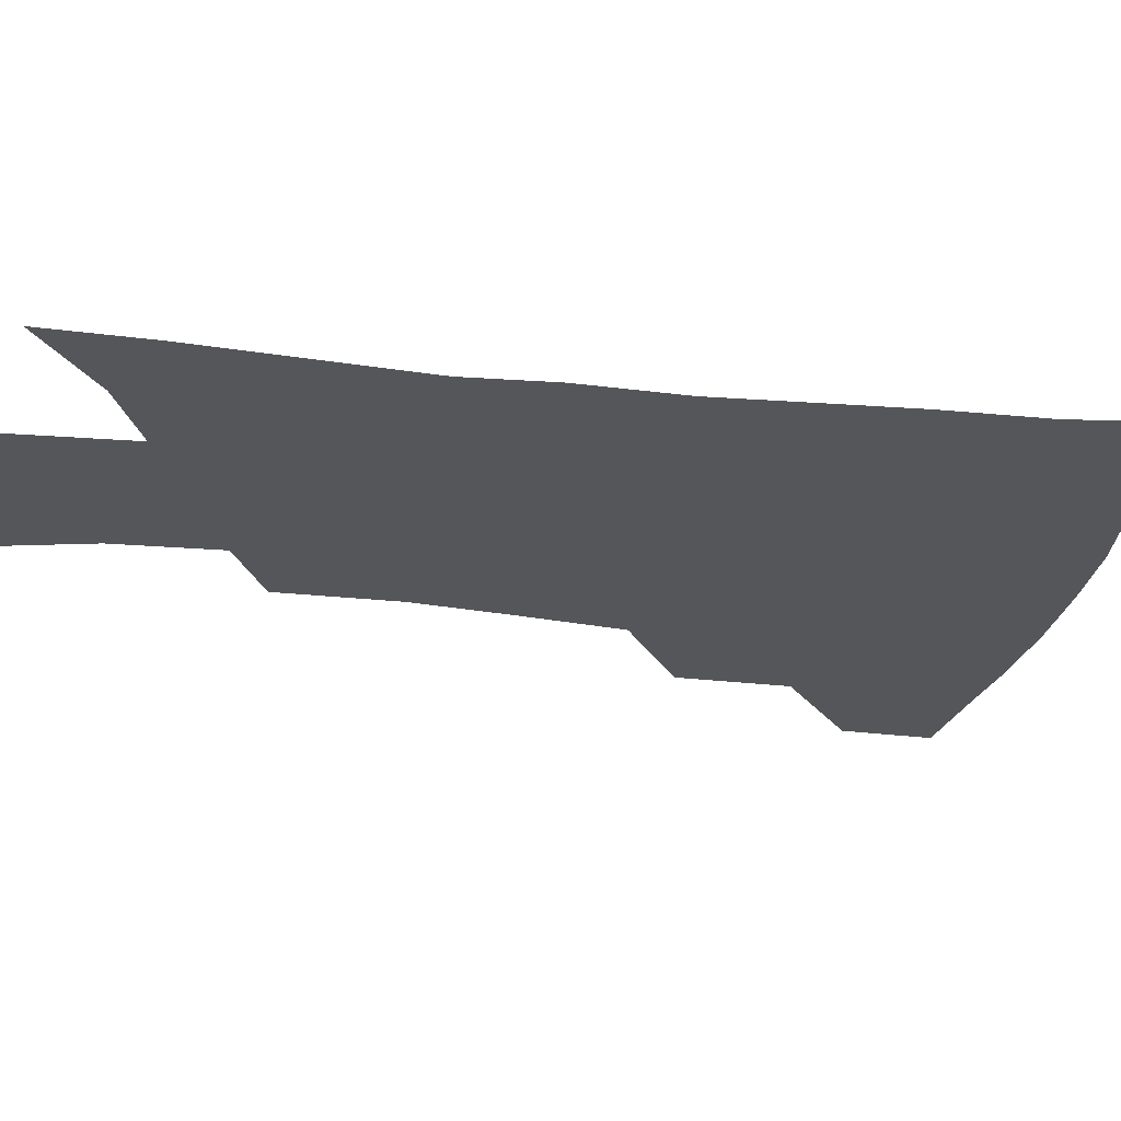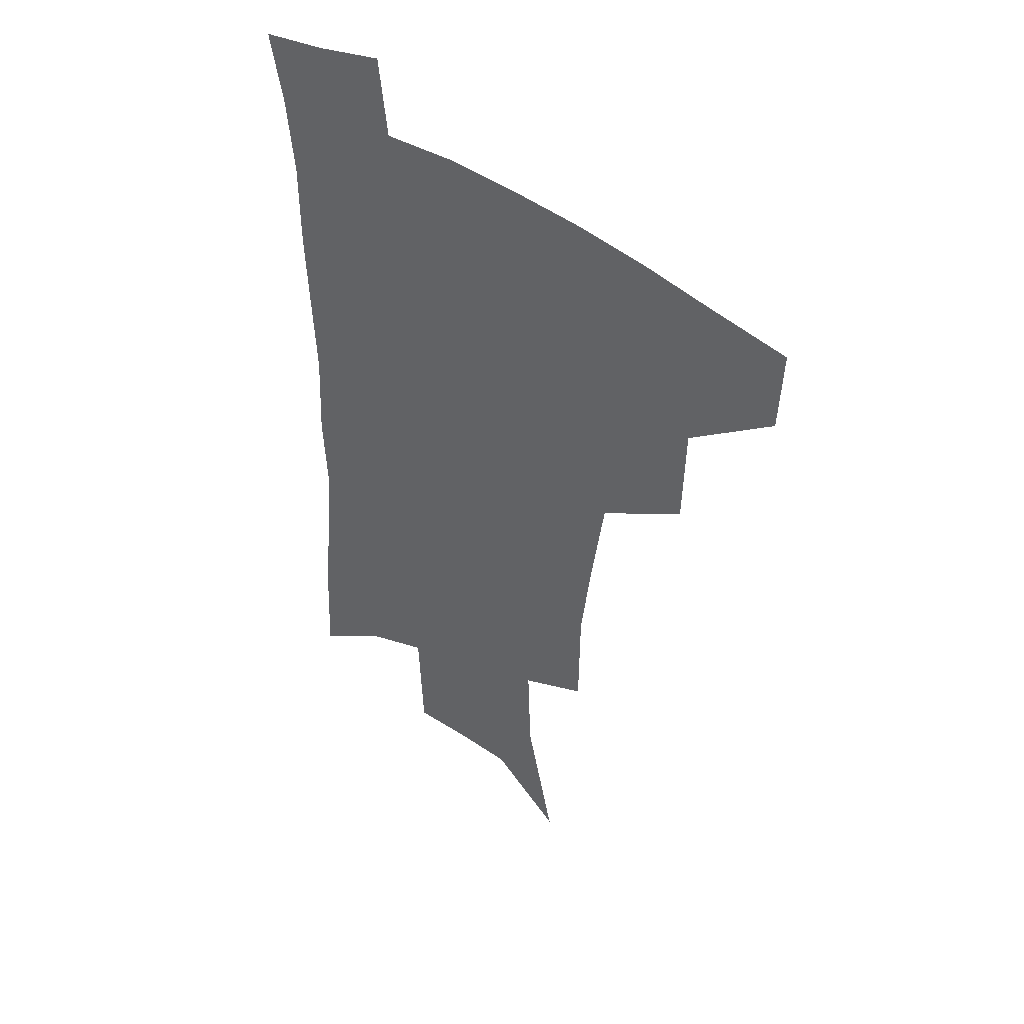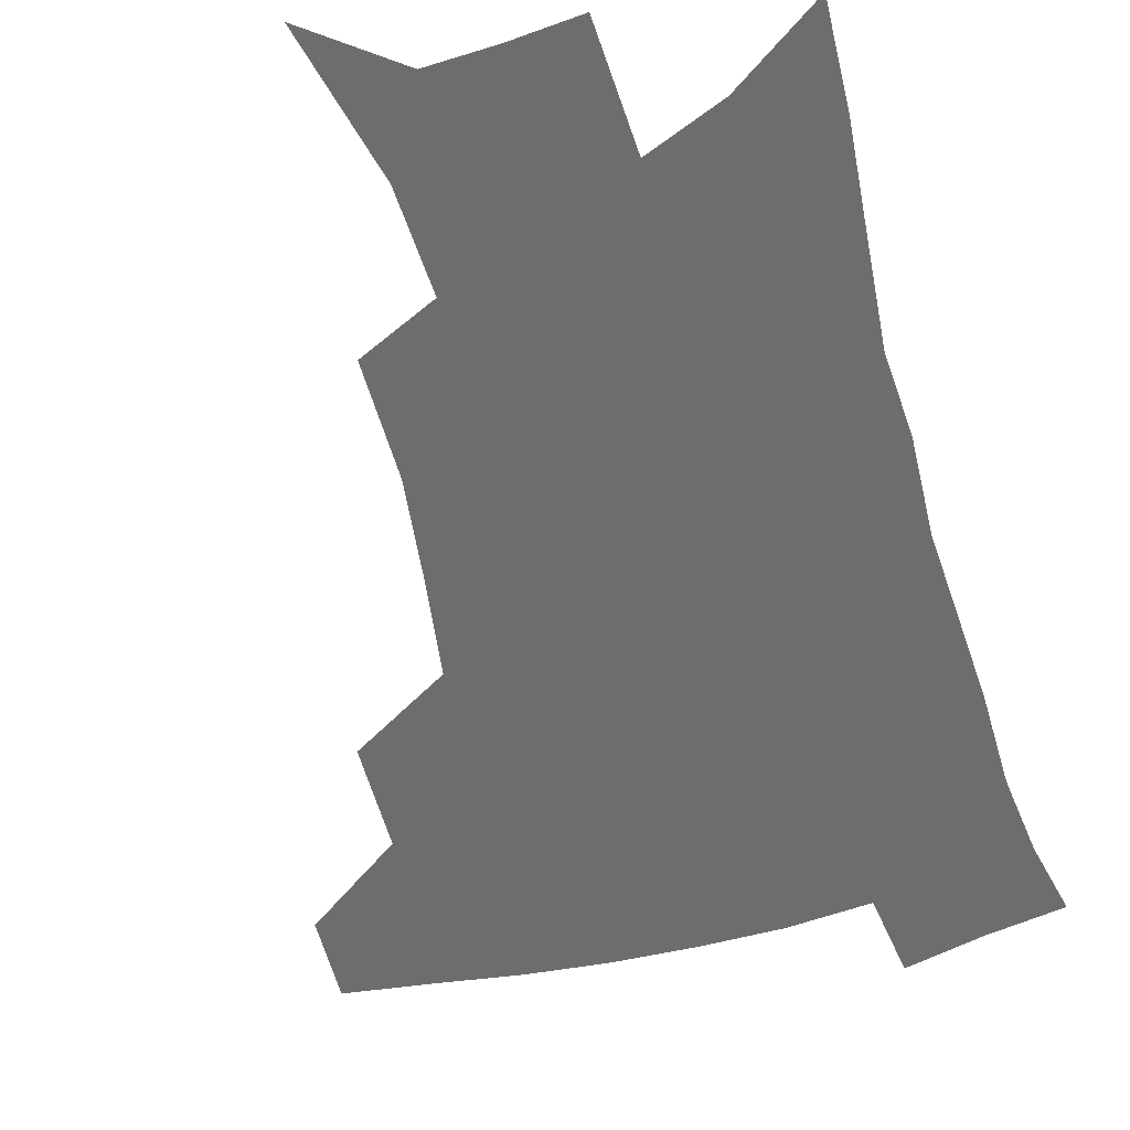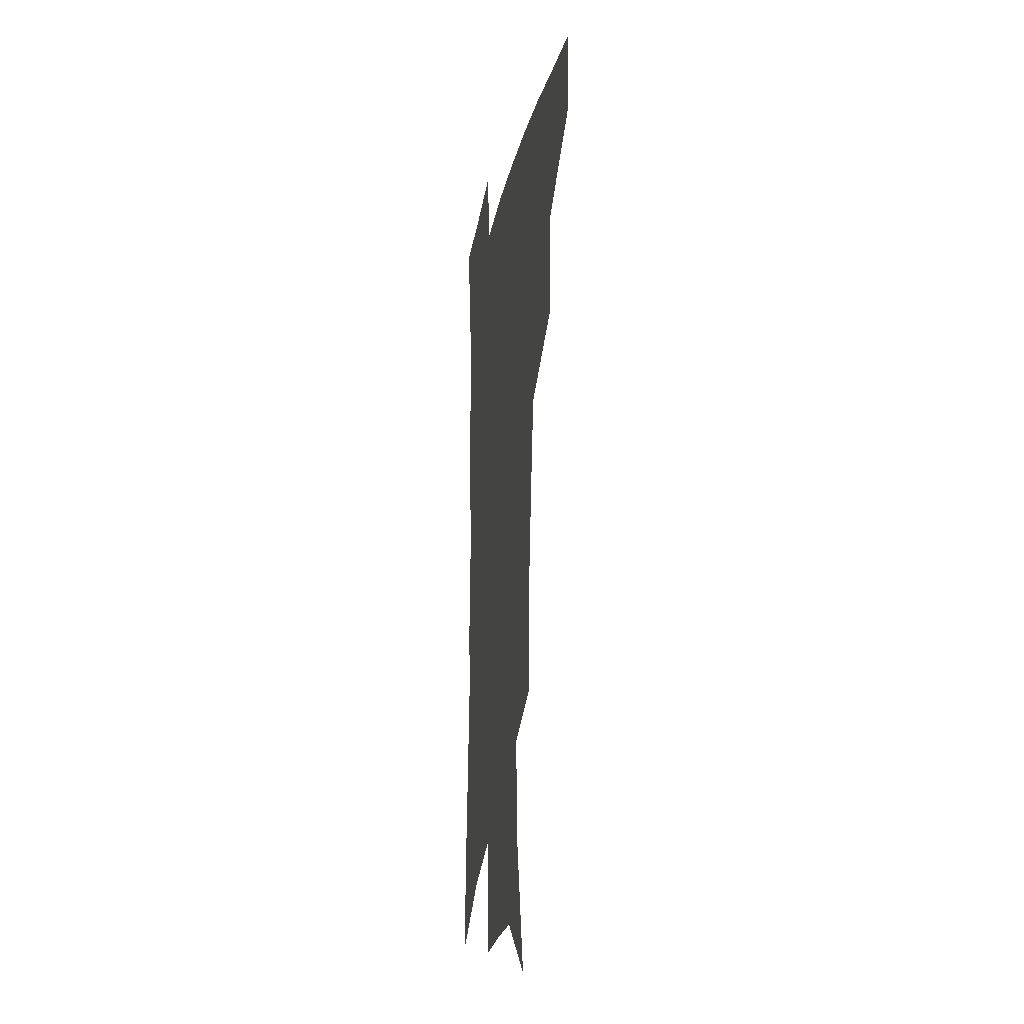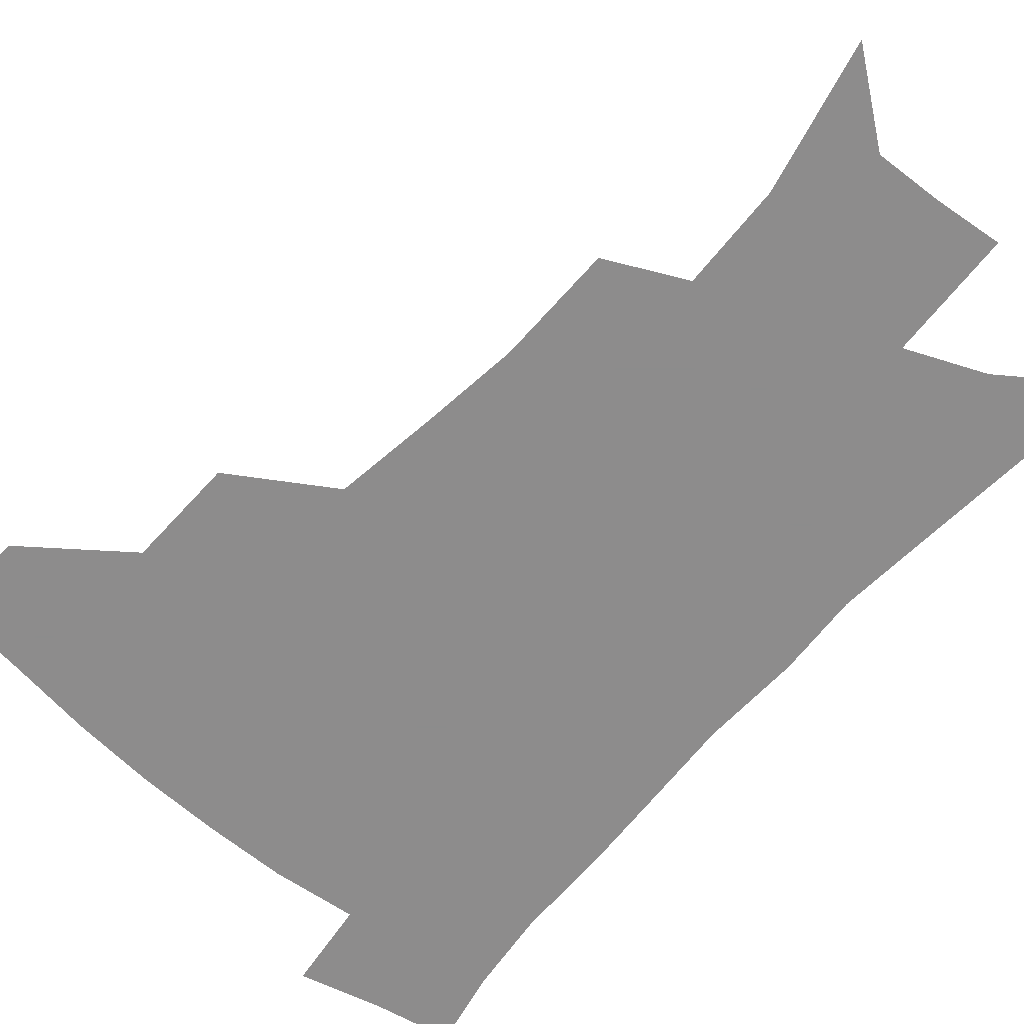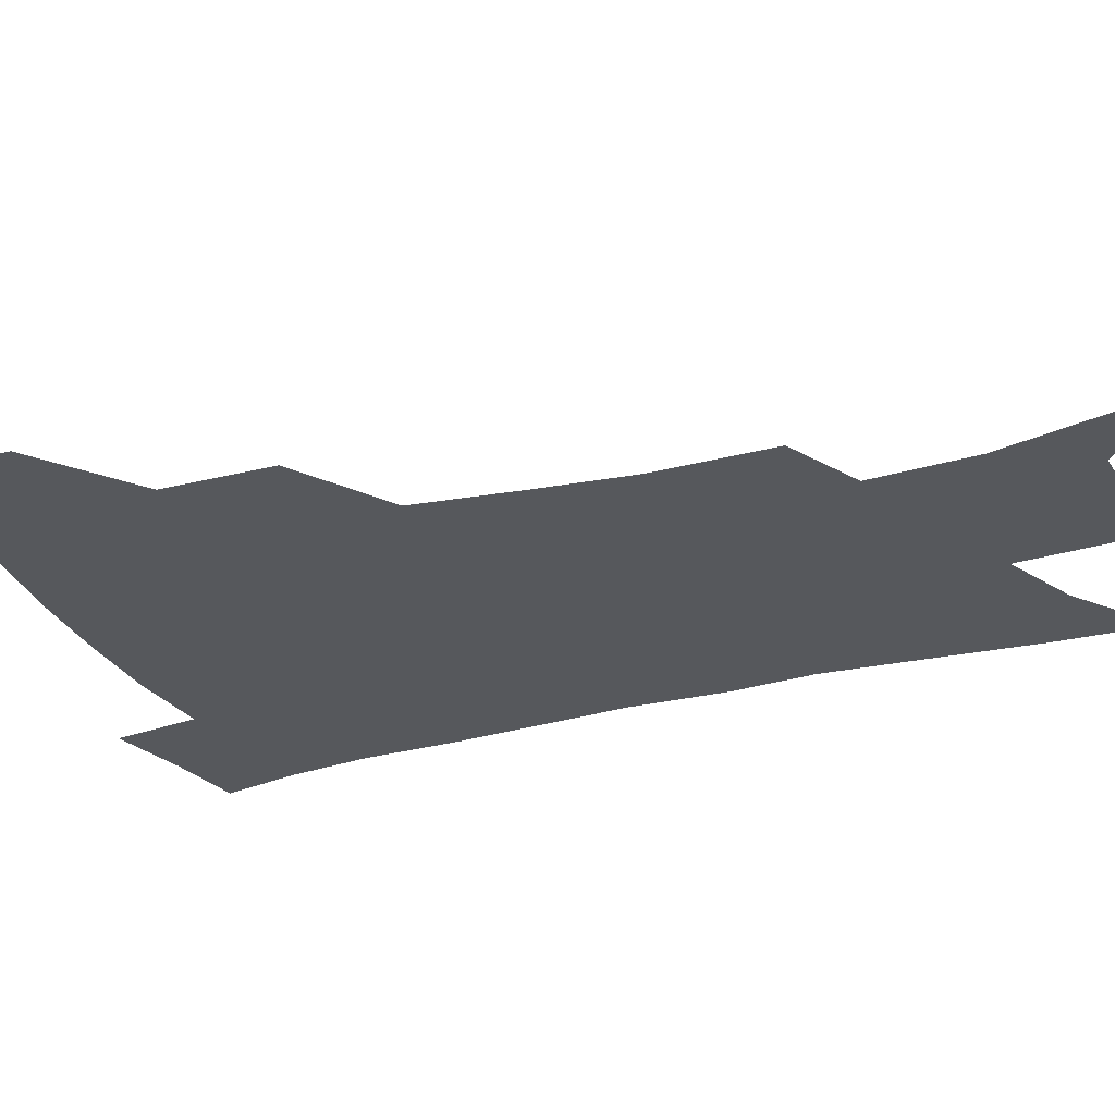
<metadata>
{"format":"obj","ext":"obj","renderer":"f3d","projection":"perspective","resolution":1024,"background":"white","views":[{"elev":-25.4,"azim":80.5,"up":"+Z"},{"elev":44.9,"azim":-139.9,"up":"+Y"},{"elev":-54.1,"azim":15.8,"up":"+Z"},{"elev":-20.6,"azim":-100.2,"up":"+Y"},{"elev":-64.3,"azim":-40.6,"up":"+Z"},{"elev":-28.1,"azim":-67.3,"up":"+Z"}]}
</metadata>
<code>
v 486.9 443.7 0
v 485.5 474.4 0
v 521.9 380 0
v 520.9 417.9 0
v 518.9 449 0
v 515.1 478.1 0
v 565.3 248.3 0
v 565 289.2 0
v 560.8 322.3 0
v 555.6 358.7 0
v 552.4 394.1 0
v 550.3 424.7 0
v 548.7 453 0
v 544.1 482.2 0
v 578.9 147.6 0
v 590.6 199.2 0
v 591.9 235.3 0
v 589.3 270.1 0
v 587.5 306.5 0
v 583.7 336.3 0
v 580.6 369.3 0
v 579.1 401.3 0
v 578 429.7 0
v 576 455.8 0
v 572.8 484.8 0
v 607.3 169.4 0
v 613.1 212 0
v 612.3 244.4 0
v 611 282.3 0
v 608.9 313.4 0
v 606.6 344.2 0
v 604.9 375.1 0
v 604 403.7 0
v 603.6 430.9 0
v 603.4 457.2 0
v 601.3 485.7 0
v 630.3 168.3 0
v 634.2 217 0
v 633.3 250.9 0
v 631.9 283.4 0
v 630.3 316 0
v 629.2 344.5 0
v 628.2 377.3 0
v 628.3 405 0
v 629.1 431.7 0
v 630.2 457.3 0
v 629.5 485.4 0
v 653.9 166 0
v 655.8 209.5 0
v 654.8 247.4 0
v 652.9 283.1 0
v 652 313.9 0
v 652 342.2 0
v 651.3 374.5 0
v 652.3 401.9 0
v 653.7 429.8 0
v 655.6 456.5 0
v 658.4 482.3 0
v 662 512.8 0
v 682.2 198.3 0
v 678.5 238.2 0
v 676 274 0
v 674.9 306.2 0
v 675 336.4 0
v 675.6 366.4 0
v 675.9 397.4 0
v 678.5 424.8 0
v 680.5 453.2 0
v 684.6 478.4 0
v 689.5 505.7 0
v 712.4 176.8 0
v 710.8 212.3 0
v 707.5 249.2 0
v 704.4 285 0
v 706 314.1 0
v 704.5 348.7 0
v 706.1 379.7 0
v 707.6 411 0
v 707.9 444.7 0
v 711 473.8 0
v 716.5 500.6 0
f 4 5 1
f 1 5 2
f 5 6 2
f 10 11 3
f 3 11 4
f 11 12 4
f 4 12 5
f 12 13 5
f 5 13 6
f 13 14 6
f 17 18 7
f 7 18 8
f 18 19 8
f 8 19 9
f 19 20 9
f 9 20 10
f 20 21 10
f 10 21 11
f 21 22 11
f 11 22 12
f 22 23 12
f 12 23 13
f 23 24 13
f 13 24 14
f 24 25 14
f 15 26 16
f 26 27 16
f 16 27 17
f 27 28 17
f 17 28 18
f 28 29 18
f 18 29 19
f 29 30 19
f 19 30 20
f 30 31 20
f 20 31 21
f 31 32 21
f 21 32 22
f 32 33 22
f 22 33 23
f 33 34 23
f 23 34 24
f 34 35 24
f 24 35 25
f 35 36 25
f 26 37 27
f 37 38 27
f 27 38 28
f 38 39 28
f 28 39 29
f 39 40 29
f 29 40 30
f 40 41 30
f 30 41 31
f 41 42 31
f 31 42 32
f 42 43 32
f 32 43 33
f 43 44 33
f 33 44 34
f 44 45 34
f 34 45 35
f 45 46 35
f 35 46 36
f 46 47 36
f 37 48 38
f 48 49 38
f 38 49 39
f 49 50 39
f 39 50 40
f 50 51 40
f 40 51 41
f 51 52 41
f 41 52 42
f 52 53 42
f 42 53 43
f 53 54 43
f 43 54 44
f 54 55 44
f 44 55 45
f 55 56 45
f 45 56 46
f 56 57 46
f 46 57 47
f 57 58 47
f 49 60 50
f 60 61 50
f 50 61 51
f 61 62 51
f 51 62 52
f 62 63 52
f 52 63 53
f 63 64 53
f 53 64 54
f 64 65 54
f 54 65 55
f 65 66 55
f 55 66 56
f 66 67 56
f 56 67 57
f 67 68 57
f 57 68 58
f 68 69 58
f 58 69 59
f 69 70 59
f 60 71 61
f 71 72 61
f 61 72 62
f 72 73 62
f 62 73 63
f 73 74 63
f 63 74 64
f 74 75 64
f 64 75 65
f 75 76 65
f 65 76 66
f 76 77 66
f 66 77 67
f 77 78 67
f 67 78 68
f 78 79 68
f 68 79 69
f 79 80 69
f 69 80 70
f 80 81 70

</code>
